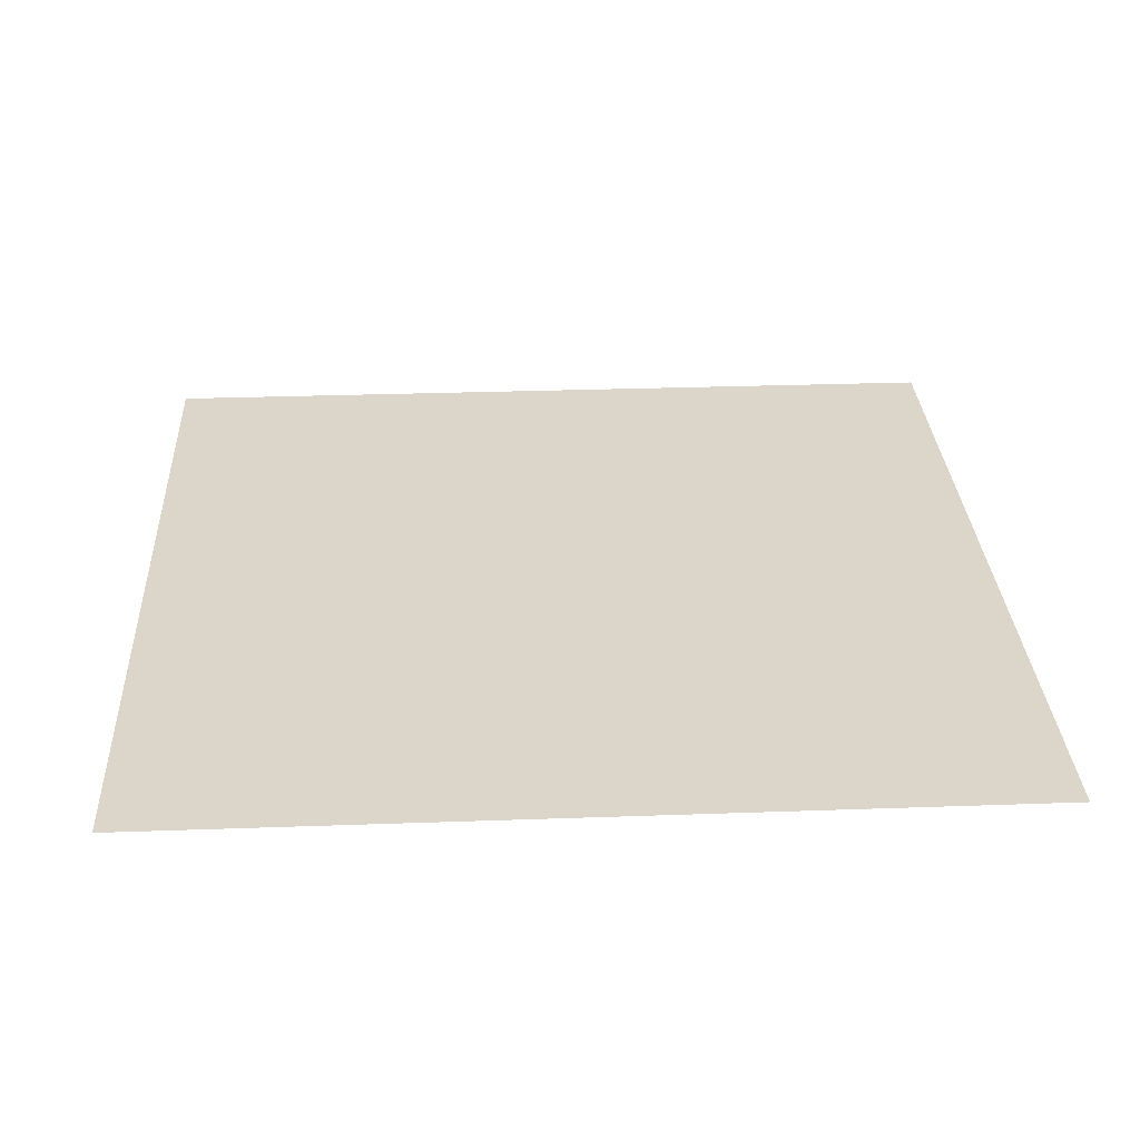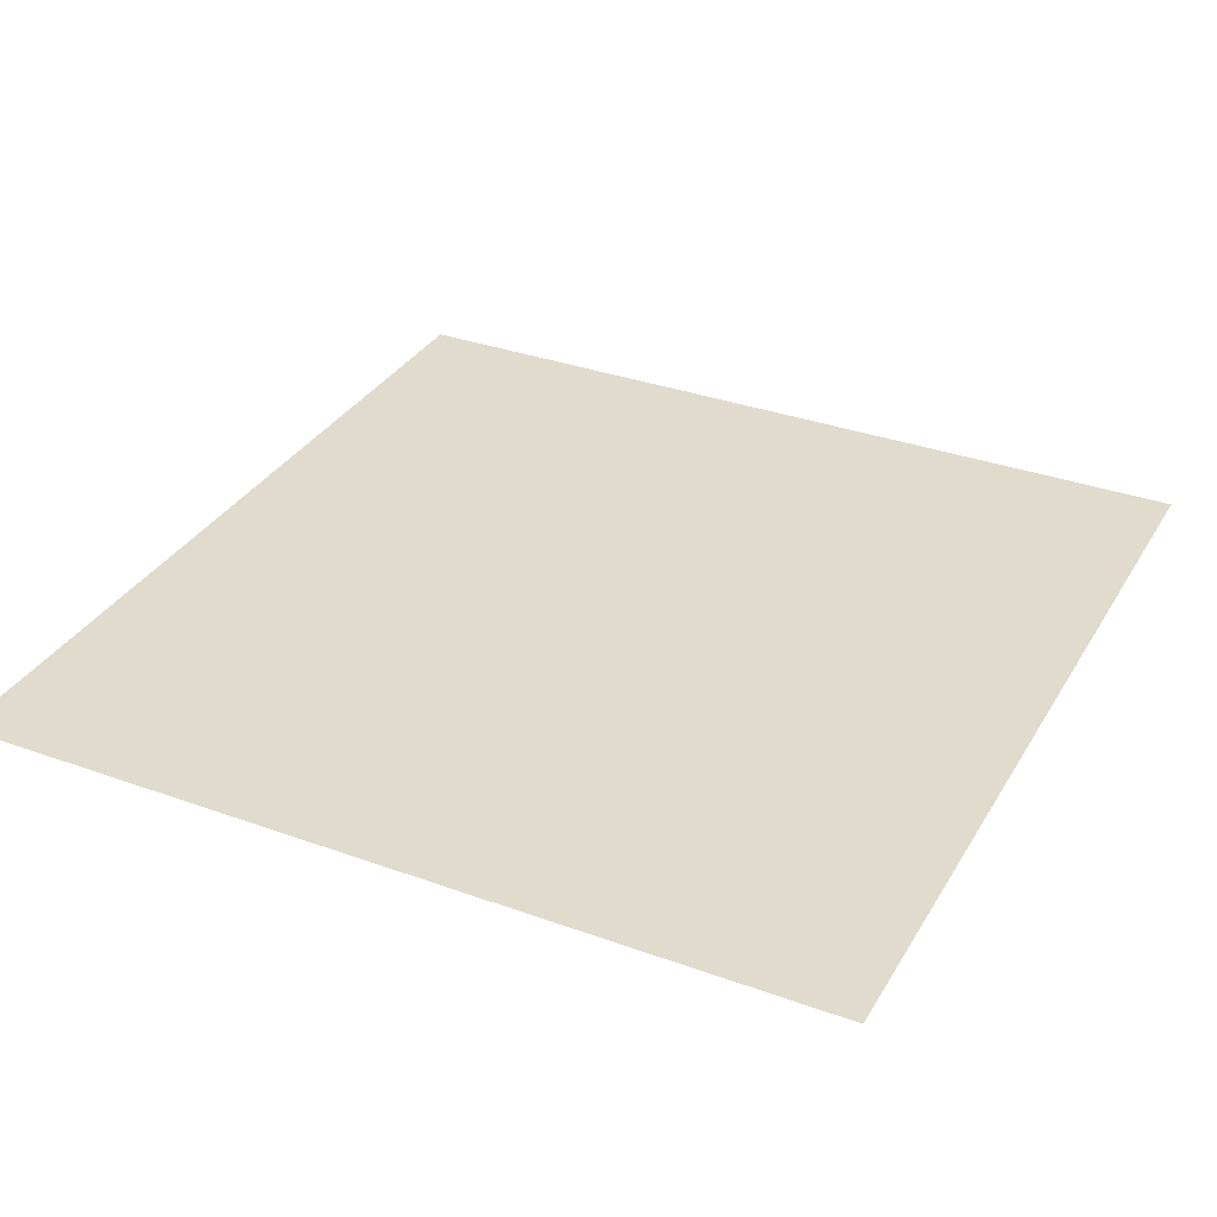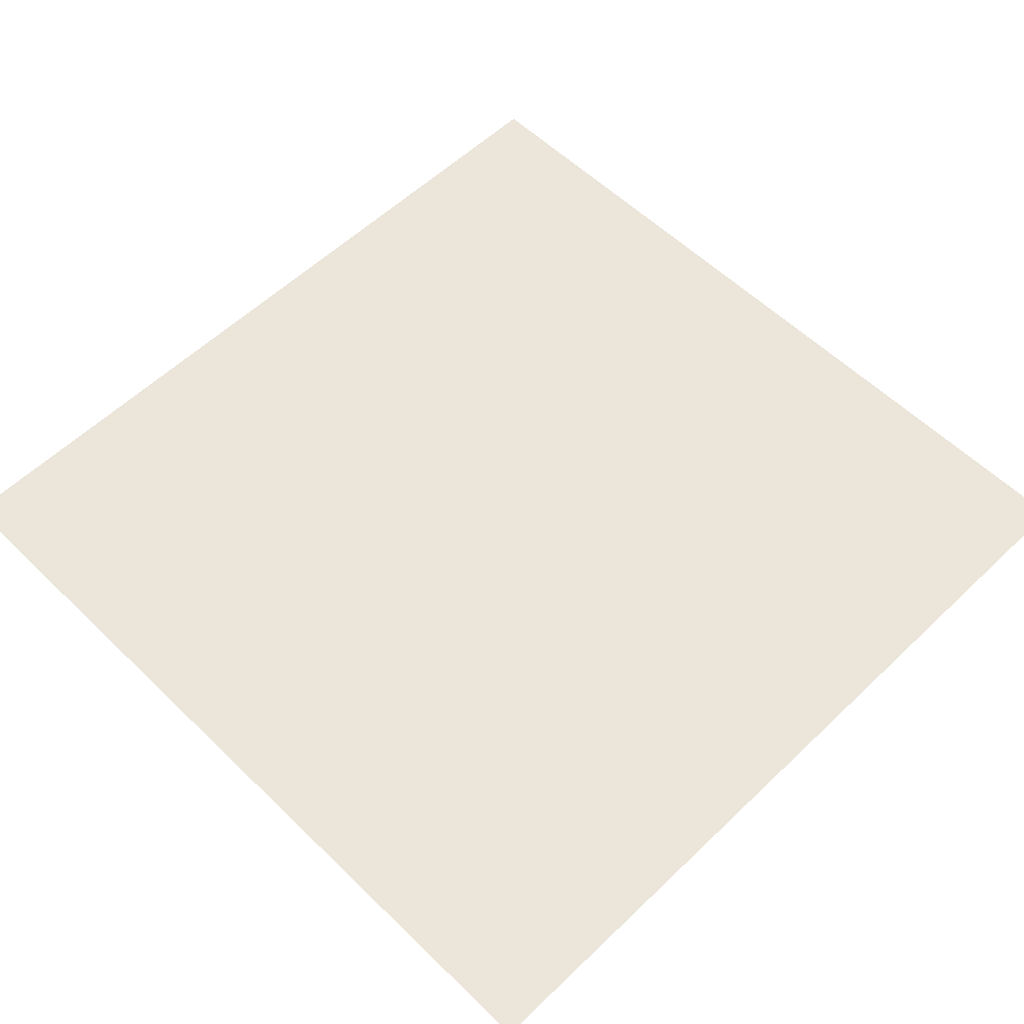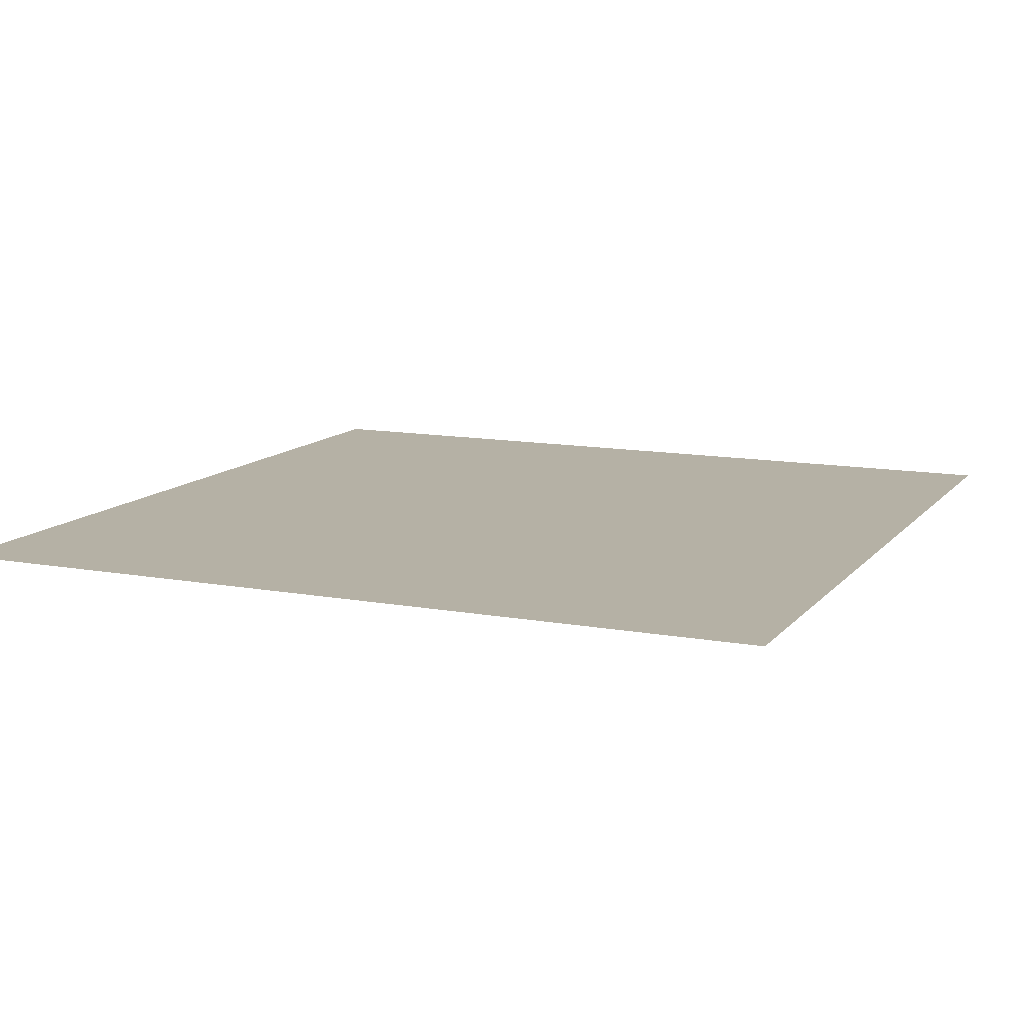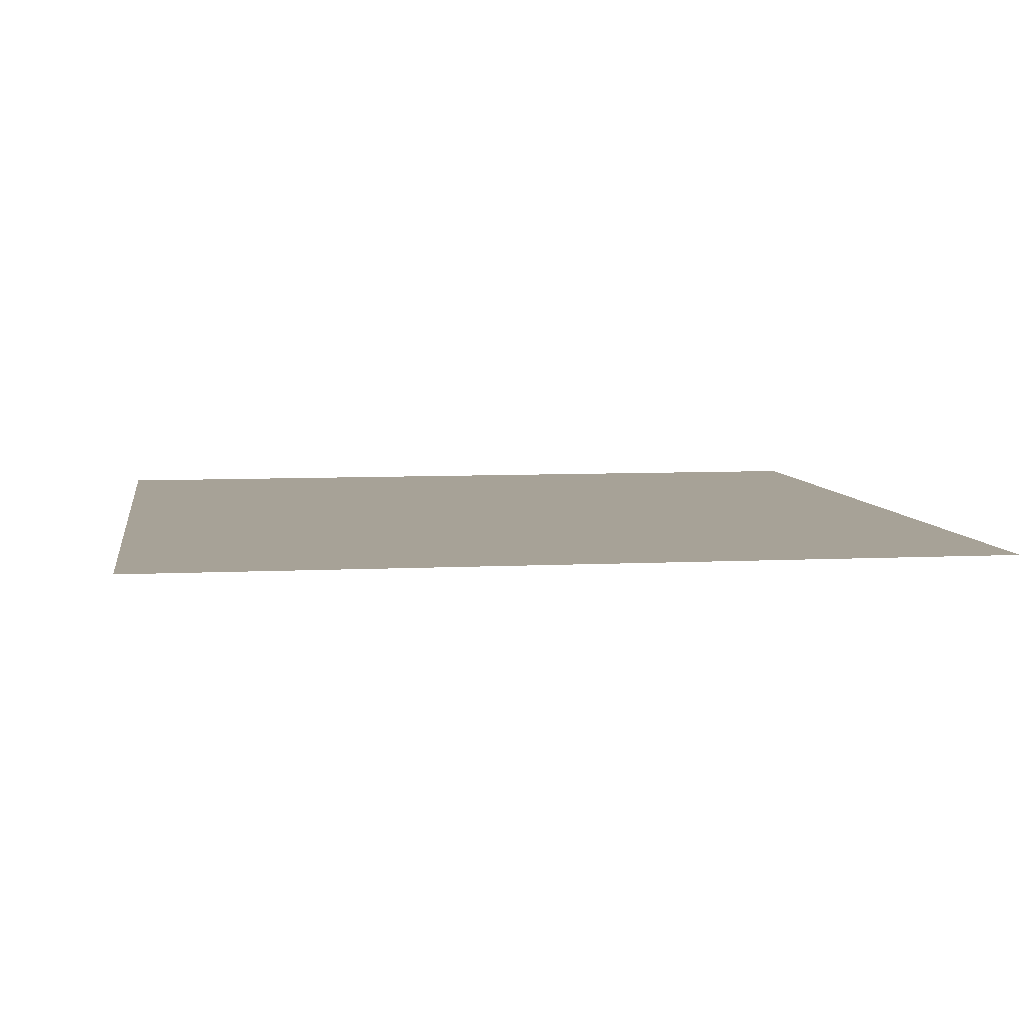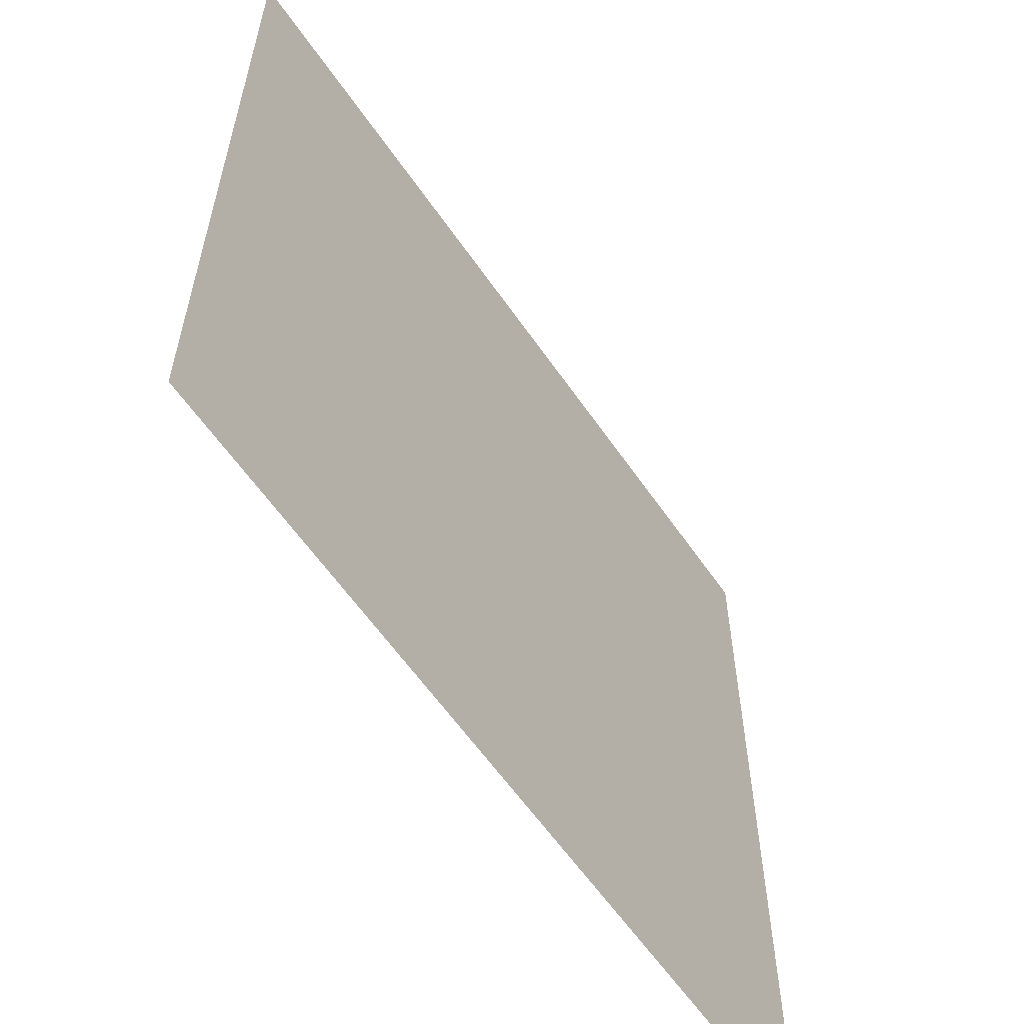
<metadata>
{"format":"obj","ext":"obj","renderer":"f3d","projection":"perspective","resolution":1024,"background":"white","views":[{"elev":29.7,"azim":-3.0,"up":"+Y"},{"elev":33.3,"azim":116.4,"up":"+Y"},{"elev":57.1,"azim":-44.8,"up":"+Y"},{"elev":11.9,"azim":113.8,"up":"+Y"},{"elev":6.6,"azim":-8.7,"up":"+Y"},{"elev":-60.0,"azim":-55.6,"up":"+Z"}]}
</metadata>
<code>
v 5.527e-06 3 -0.2
v -0.2 3 2.495e-06
v -0.2 3 -0.2
v 4.305e-06 3 2.463e-06
g pillar01_B_10297_1189
f 1 3 2
f 2 4 1

</code>
